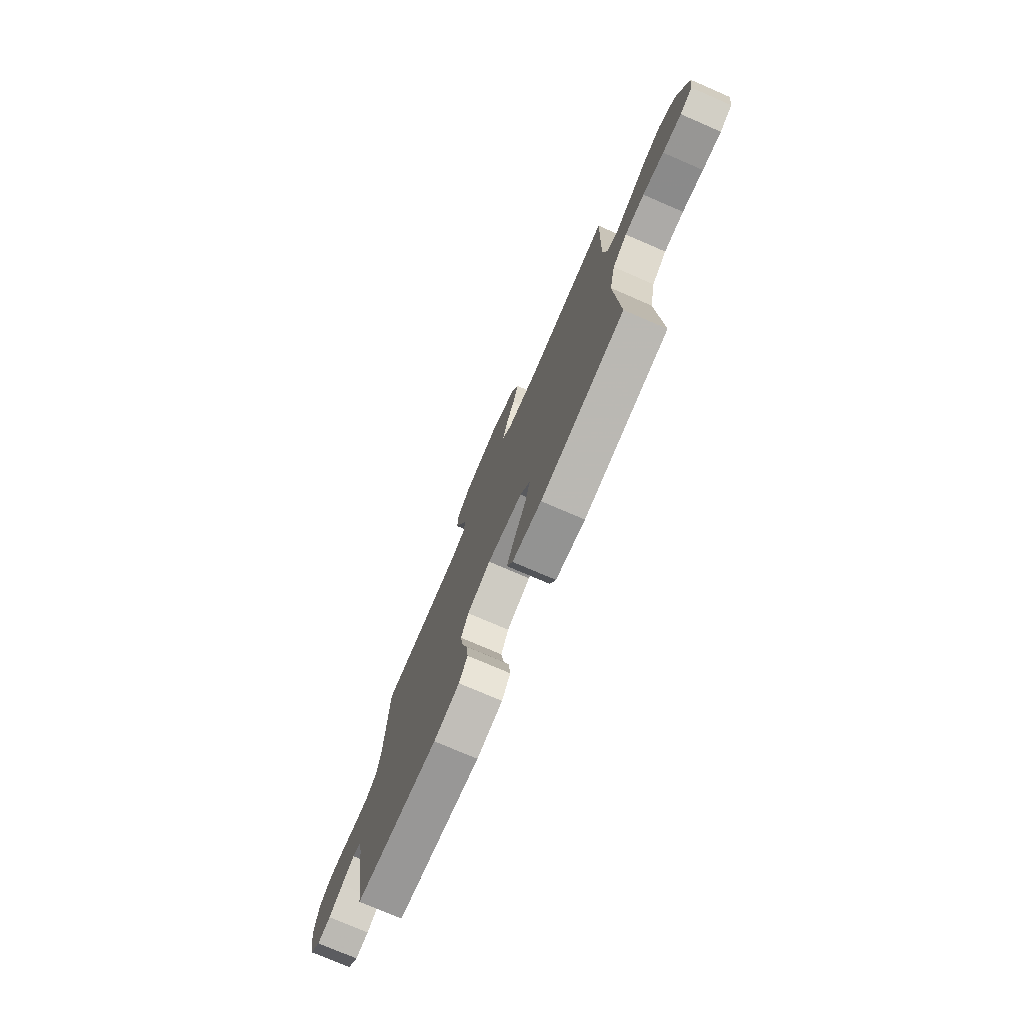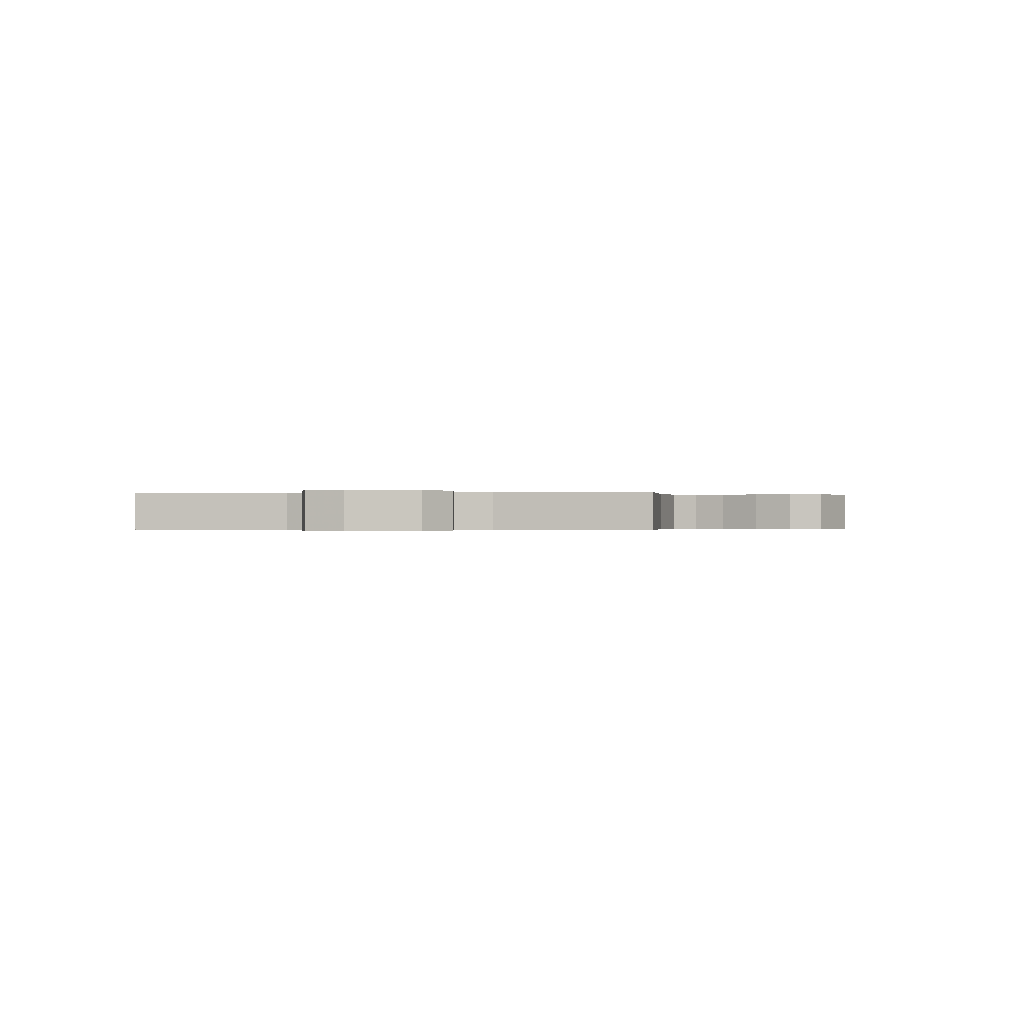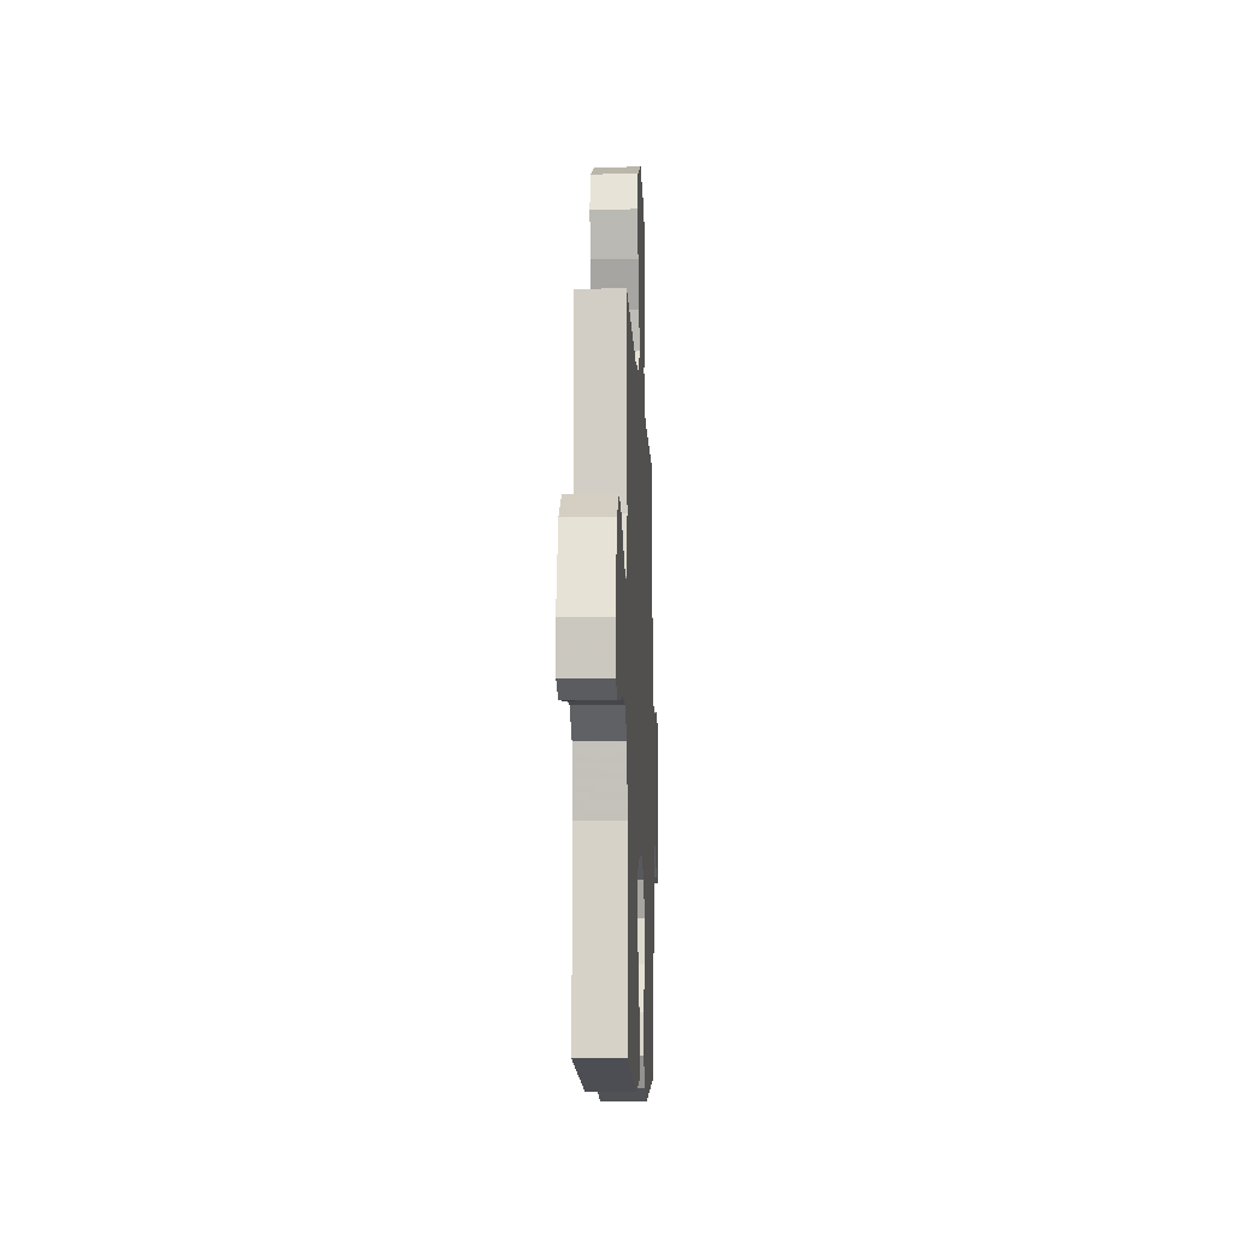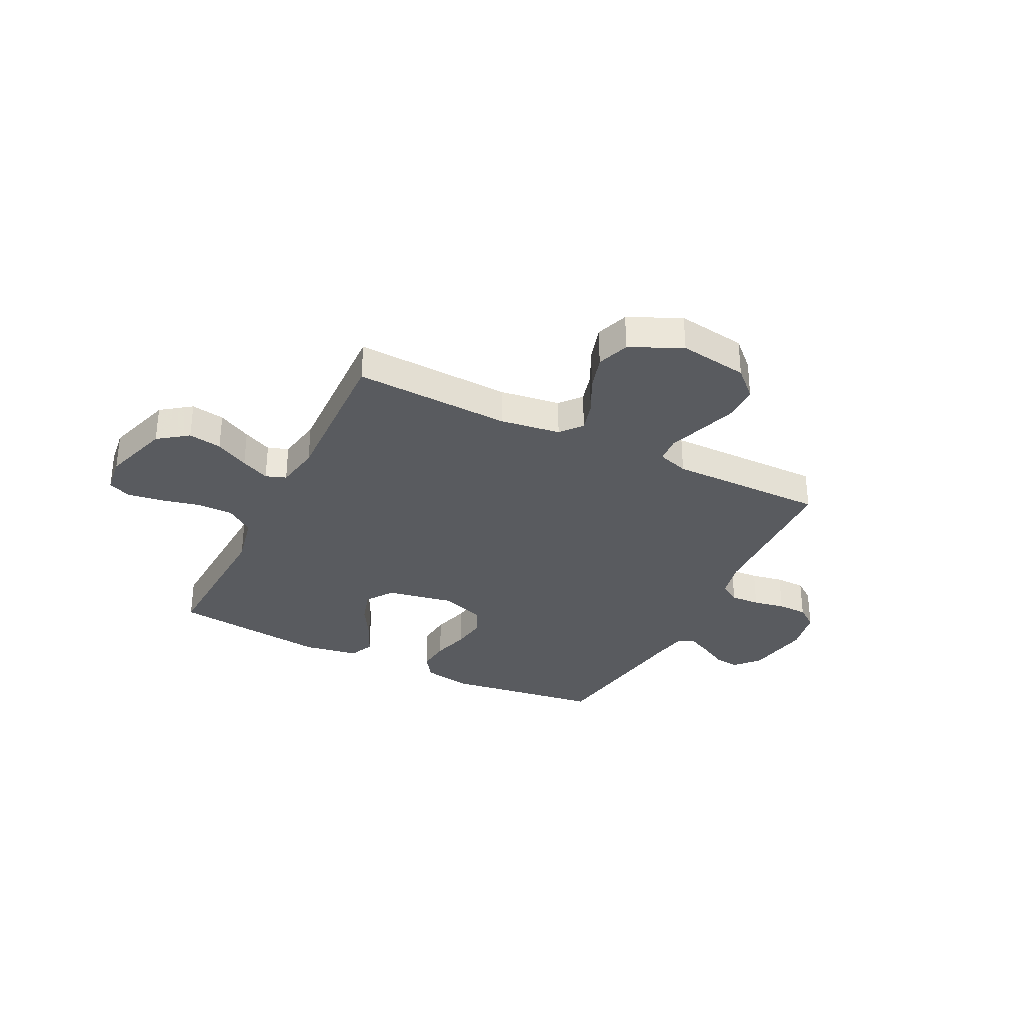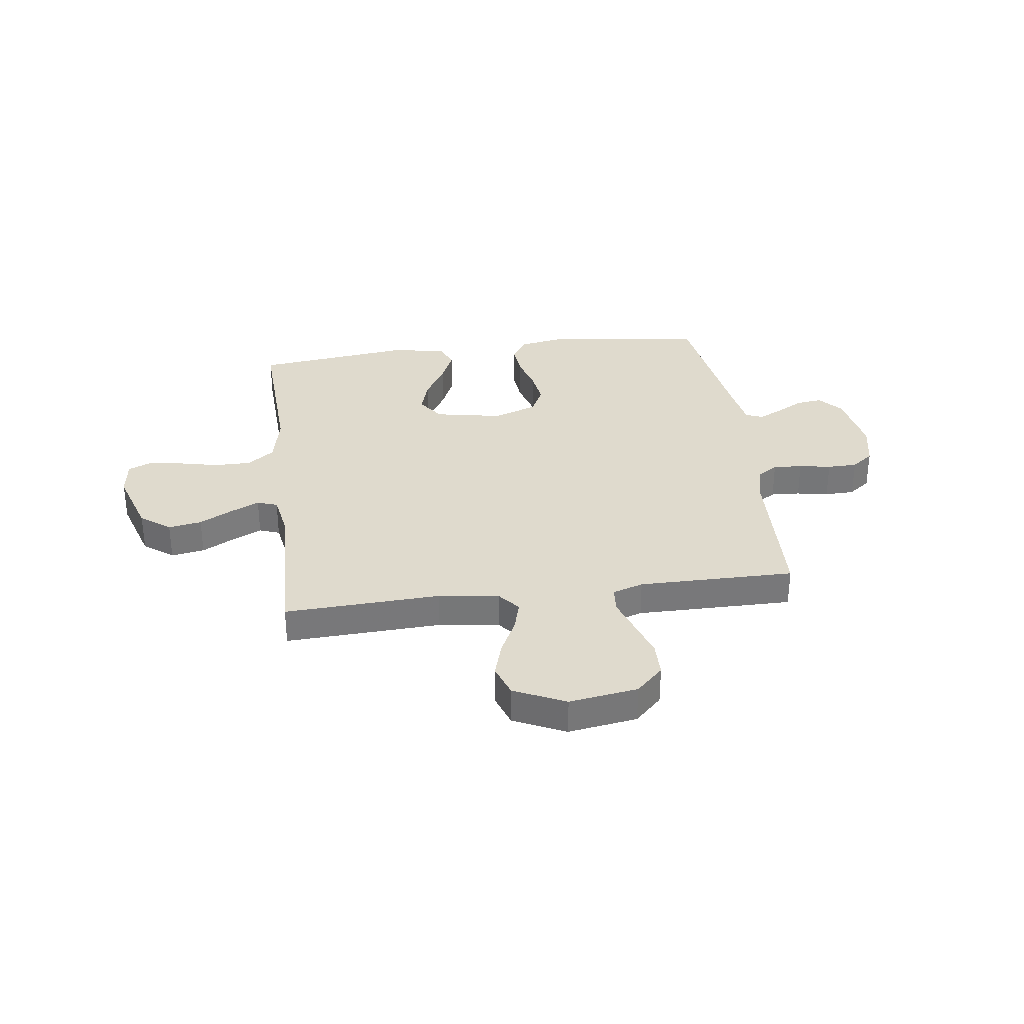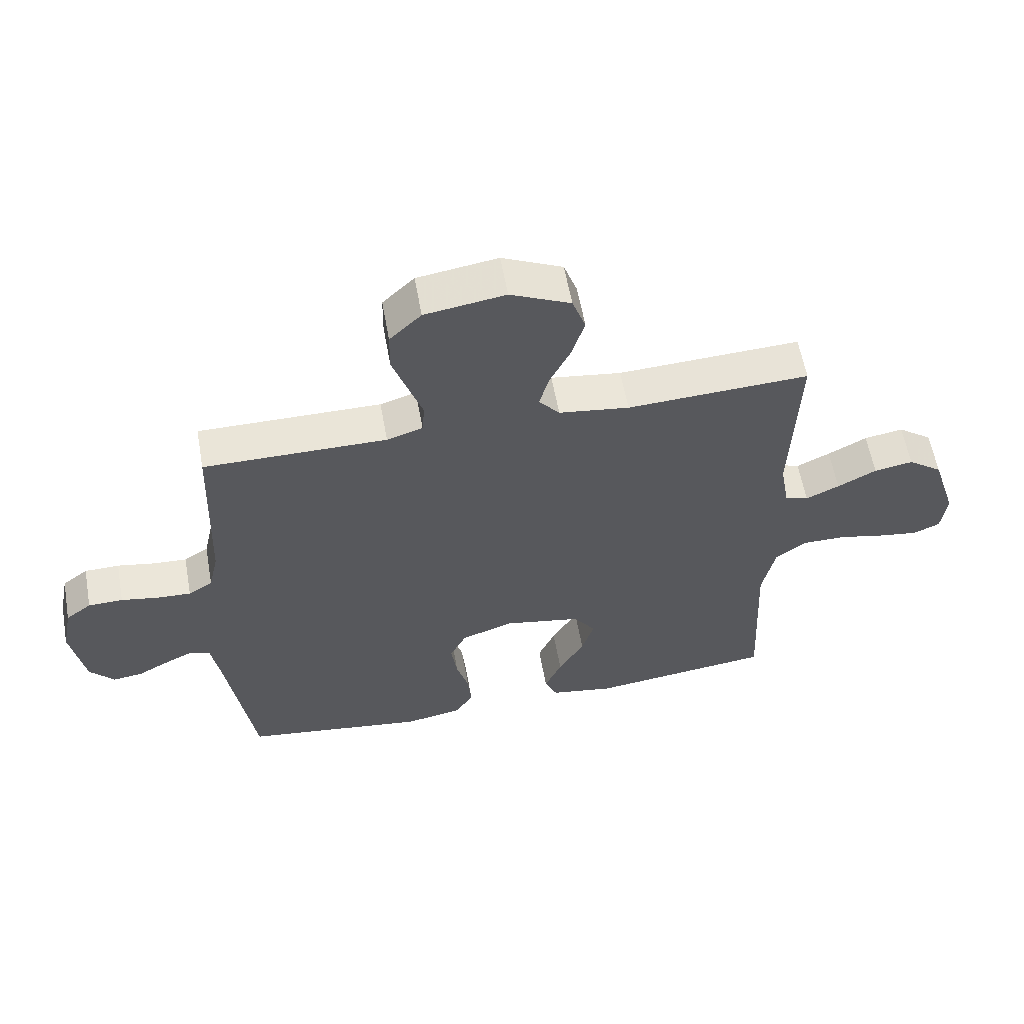
<metadata>
{"format":"obj","ext":"obj","renderer":"f3d","projection":"perspective","resolution":1024,"background":"white","views":[{"elev":-76.1,"azim":-113.3,"up":"+Z"},{"elev":-0.2,"azim":-80.1,"up":"+Y"},{"elev":-10.6,"azim":-87.4,"up":"+Z"},{"elev":-32.5,"azim":-26.4,"up":"+Y"},{"elev":32.9,"azim":-7.5,"up":"+Y"},{"elev":59.0,"azim":169.8,"up":"+Z"}]}
</metadata>
<code>
v 0.5 0.07 -0.5
v 0.2 0.07 -0.542
v 0.107 0.07 -0.525
v 0.076 0.07 -0.479
v 0.082 0.07 -0.416
v 0.102 0.07 -0.346
v 0.112 0.07 -0.278
v 0.085 0.07 -0.224
v 0 0.07 -0.194
v -0.128 0.07 -0.218
v -0.164 0.07 -0.269
v -0.144 0.07 -0.335
v -0.102 0.07 -0.407
v -0.074 0.07 -0.471
v -0.095 0.07 -0.518
v -0.2 0.07 -0.536
v -0.5 0.07 -0.5
v -0.486 0.07 -0.2
v -0.507 0.07 -0.101
v -0.559 0.07 -0.063
v -0.629 0.07 -0.063
v -0.704 0.07 -0.08
v -0.771 0.07 -0.09
v -0.815 0.07 -0.071
v -0.824 0.07 0
v -0.783 0.07 0.129
v -0.726 0.07 0.171
v -0.662 0.07 0.16
v -0.598 0.07 0.126
v -0.543 0.07 0.1
v -0.504 0.07 0.114
v -0.489 0.07 0.2
v -0.5 0.07 0.5
v -0.2 0.07 0.486
v -0.084 0.07 0.502
v -0.05 0.07 0.543
v -0.066 0.07 0.601
v -0.1 0.07 0.669
v -0.121 0.07 0.738
v -0.099 0.07 0.8
v 0 0.07 0.846
v 0.132 0.07 0.826
v 0.184 0.07 0.776
v 0.185 0.07 0.709
v 0.16 0.07 0.635
v 0.137 0.07 0.568
v 0.141 0.07 0.518
v 0.2 0.07 0.499
v 0.5 0.07 0.5
v 0.511 0.07 0.2
v 0.527 0.07 0.128
v 0.567 0.07 0.103
v 0.623 0.07 0.106
v 0.684 0.07 0.117
v 0.741 0.07 0.116
v 0.783 0.07 0.084
v 0.8 0.07 0
v 0.778 0.07 -0.124
v 0.738 0.07 -0.169
v 0.689 0.07 -0.163
v 0.638 0.07 -0.135
v 0.591 0.07 -0.112
v 0.558 0.07 -0.125
v 0.545 0.07 -0.2
v 0.5 0 -0.5
v 0.2 0 -0.542
v 0.107 0 -0.525
v 0.076 0 -0.479
v 0.082 0 -0.416
v 0.102 0 -0.346
v 0.112 0 -0.278
v 0.085 0 -0.224
v 0 0 -0.194
v -0.128 0 -0.218
v -0.164 0 -0.269
v -0.144 0 -0.335
v -0.102 0 -0.407
v -0.074 0 -0.471
v -0.095 0 -0.518
v -0.2 0 -0.536
v -0.5 0 -0.5
v -0.486 0 -0.2
v -0.507 0 -0.101
v -0.559 0 -0.063
v -0.629 0 -0.063
v -0.704 0 -0.08
v -0.771 0 -0.09
v -0.815 0 -0.071
v -0.824 0 0
v -0.783 0 0.129
v -0.726 0 0.171
v -0.662 0 0.16
v -0.598 0 0.126
v -0.543 0 0.1
v -0.504 0 0.114
v -0.489 0 0.2
v -0.5 0 0.5
v -0.2 0 0.486
v -0.084 0 0.502
v -0.05 0 0.543
v -0.066 0 0.601
v -0.1 0 0.669
v -0.121 0 0.738
v -0.099 0 0.8
v 0 0 0.846
v 0.132 0 0.826
v 0.184 0 0.776
v 0.185 0 0.709
v 0.16 0 0.635
v 0.137 0 0.568
v 0.141 0 0.518
v 0.2 0 0.499
v 0.5 0 0.5
v 0.511 0 0.2
v 0.527 0 0.128
v 0.567 0 0.103
v 0.623 0 0.106
v 0.684 0 0.117
v 0.741 0 0.116
v 0.783 0 0.084
v 0.8 0 0
v 0.778 0 -0.124
v 0.738 0 -0.169
v 0.689 0 -0.163
v 0.638 0 -0.135
v 0.591 0 -0.112
v 0.558 0 -0.125
v 0.545 0 -0.2
f 59 60 61
f 58 59 61
f 57 58 61
f 56 57 61
f 55 56 61
f 54 55 61
f 53 54 61
f 52 53 61 62
f 51 52 62 63
f 48 49 50
f 51 63 64
f 50 51 64
f 48 50 64
f 47 48 64
f 44 45 46
f 43 44 46
f 42 43 46
f 41 42 46
f 40 41 46
f 39 40 46
f 38 39 46
f 37 38 46
f 36 37 46 47
f 32 33 34
f 31 32 34 35
f 27 28 29
f 26 27 29
f 25 26 29
f 24 25 29
f 23 24 29
f 22 23 29
f 21 22 29
f 20 21 29 30
f 19 20 30 31
f 16 17 18
f 15 16 18
f 14 15 18
f 13 14 18
f 12 13 18
f 18 19 31
f 12 18 31
f 11 12 31
f 4 5 6
f 3 4 6
f 2 3 6
f 1 2 6
f 64 1 6
f 64 6 7
f 64 7 8
f 47 64 8
f 36 47 8
f 35 36 8
f 10 11 31 35
f 9 10 35
f 8 9 35
f 125 124 123
f 125 123 122
f 125 122 121
f 125 121 120
f 125 120 119
f 125 119 118
f 125 118 117
f 126 125 117 116
f 127 126 116 115
f 114 113 112
f 128 127 115
f 128 115 114
f 128 114 112
f 128 112 111
f 110 109 108
f 110 108 107
f 110 107 106
f 110 106 105
f 110 105 104
f 110 104 103
f 110 103 102
f 110 102 101
f 111 110 101 100
f 98 97 96
f 99 98 96 95
f 93 92 91
f 93 91 90
f 93 90 89
f 93 89 88
f 93 88 87
f 93 87 86
f 93 86 85
f 94 93 85 84
f 95 94 84 83
f 82 81 80
f 82 80 79
f 82 79 78
f 82 78 77
f 82 77 76
f 95 83 82
f 95 82 76
f 95 76 75
f 70 69 68
f 70 68 67
f 70 67 66
f 70 66 65
f 70 65 128
f 71 70 128
f 72 71 128
f 72 128 111
f 72 111 100
f 72 100 99
f 99 95 75 74
f 99 74 73
f 99 73 72
f 1 65 66 2
f 2 66 67 3
f 3 67 68 4
f 4 68 69 5
f 5 69 70 6
f 6 70 71 7
f 7 71 72 8
f 8 72 73 9
f 9 73 74 10
f 10 74 75 11
f 11 75 76 12
f 12 76 77 13
f 13 77 78 14
f 14 78 79 15
f 15 79 80 16
f 16 80 81 17
f 17 81 82 18
f 18 82 83 19
f 19 83 84 20
f 20 84 85 21
f 21 85 86 22
f 22 86 87 23
f 23 87 88 24
f 24 88 89 25
f 25 89 90 26
f 26 90 91 27
f 27 91 92 28
f 28 92 93 29
f 29 93 94 30
f 30 94 95 31
f 31 95 96 32
f 32 96 97 33
f 33 97 98 34
f 34 98 99 35
f 35 99 100 36
f 36 100 101 37
f 37 101 102 38
f 38 102 103 39
f 39 103 104 40
f 40 104 105 41
f 41 105 106 42
f 42 106 107 43
f 43 107 108 44
f 44 108 109 45
f 45 109 110 46
f 46 110 111 47
f 47 111 112 48
f 48 112 113 49
f 49 113 114 50
f 50 114 115 51
f 51 115 116 52
f 52 116 117 53
f 53 117 118 54
f 54 118 119 55
f 55 119 120 56
f 56 120 121 57
f 57 121 122 58
f 58 122 123 59
f 59 123 124 60
f 60 124 125 61
f 61 125 126 62
f 62 126 127 63
f 63 127 128 64
f 64 128 65 1

</code>
